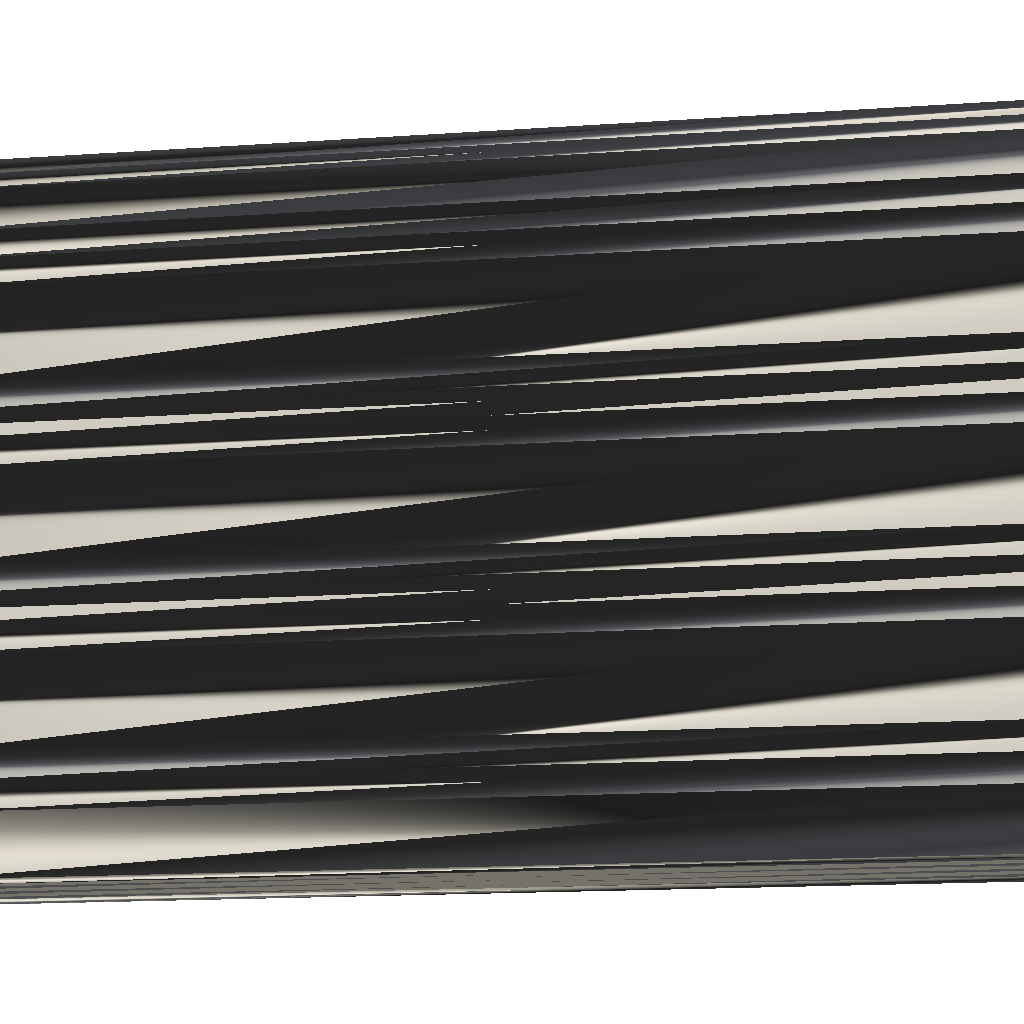
<metadata>
{"format":"obj","ext":"obj","renderer":"f3d","projection":"perspective","resolution":1024,"background":"white","views":[{"elev":-17.7,"azim":-82.5,"up":"+Y"}]}
</metadata>
<code>
v 41.19 227.6 0
v 41.19 228.4 0
v 41.19 229.2 0
v 41.99 222.8 0
v 41.99 223.6 0
v 41.99 224.4 0
v 41.99 225.2 0
v 41.99 226 0
v 41.99 226.8 0
v 41.99 227.6 0
v 41.99 228.4 0
v 41.99 229.2 0
v 41.99 230 0
v 41.99 230.8 0
v 42.79 218 0
v 42.79 218.8 0
v 42.79 219.6 0
v 42.79 220.4 0
v 42.79 221.2 0
v 42.79 222 0
v 42.79 222.8 0
v 42.79 223.6 0
v 42.79 224.4 0
v 42.79 225.2 0
v 42.79 226 0
v 42.79 226.8 0
v 42.79 227.6 0
v 42.79 228.4 0
v 42.79 229.2 0
v 42.79 230 0
v 42.79 230.8 0
v 42.79 231.6 0
v 43.59 214 0
v 43.59 214.8 0
v 43.59 215.6 0
v 43.59 216.4 0
v 43.59 217.2 0
v 43.59 218 0
v 43.59 218.8 0
v 43.59 219.6 0
v 43.59 220.4 0
v 43.59 221.2 0
v 43.59 222 0
v 43.59 222.8 0
v 43.59 223.6 0
v 43.59 224.4 0
v 43.59 225.2 0
v 43.59 226 0
v 43.59 226.8 0
v 43.59 227.6 0
v 43.59 228.4 0
v 43.59 229.2 0
v 43.59 230 0
v 43.59 230.8 0
v 43.59 231.6 0
v 43.59 232.4 0
v 44.39 212.4 0
v 44.39 213.2 0
v 44.39 214 0
v 44.39 214.8 0
v 44.39 215.6 0
v 44.39 216.4 0
v 44.39 217.2 0
v 44.39 218 0
v 44.39 218.8 0
v 44.39 219.6 0
v 44.39 220.4 0
v 44.39 221.2 0
v 44.39 222 0
v 44.39 222.8 0
v 44.39 223.6 0
v 44.39 224.4 0
v 44.39 225.2 0
v 44.39 226 0
v 44.39 226.8 0
v 44.39 227.6 0
v 44.39 228.4 0
v 44.39 229.2 0
v 44.39 230 0
v 44.39 230.8 0
v 44.39 231.6 0
v 44.39 232.4 0
v 45.19 212.4 0
v 45.19 213.2 0
v 45.19 214 0
v 45.19 214.8 0
v 45.19 215.6 0
v 45.19 216.4 0
v 45.19 217.2 0
v 45.19 218 0
v 45.19 218.8 0
v 45.19 219.6 0
v 45.19 220.4 0
v 45.19 221.2 0
v 45.19 222 0
v 45.19 222.8 0
v 45.19 223.6 0
v 45.19 224.4 0
v 45.19 225.2 0
v 45.19 226 0
v 45.19 226.8 0
v 45.19 227.6 0
v 45.19 228.4 0
v 45.19 229.2 0
v 45.19 230 0
v 45.19 230.8 0
v 45.19 231.6 0
v 45.19 232.4 0
v 45.99 212.4 0
v 45.99 213.2 0
v 45.99 214 0
v 45.99 214.8 0
v 45.99 215.6 0
v 45.99 216.4 0
v 45.99 217.2 0
v 45.99 218 0
v 45.99 218.8 0
v 45.99 219.6 0
v 45.99 220.4 0
v 45.99 221.2 0
v 45.99 222 0
v 45.99 222.8 0
v 45.99 223.6 0
v 45.99 224.4 0
v 45.99 225.2 0
v 45.99 226 0
v 45.99 226.8 0
v 45.99 227.6 0
v 45.99 228.4 0
v 45.99 229.2 0
v 45.99 230 0
v 45.99 230.8 0
v 45.99 231.6 0
v 45.99 232.4 0
v 46.79 212.4 0
v 46.79 213.2 0
v 46.79 214 0
v 46.79 214.8 0
v 46.79 215.6 0
v 46.79 216.4 0
v 46.79 217.2 0
v 46.79 218 0
v 46.79 218.8 0
v 46.79 219.6 0
v 46.79 220.4 0
v 46.79 221.2 0
v 46.79 222 0
v 46.79 222.8 0
v 46.79 223.6 0
v 46.79 224.4 0
v 46.79 225.2 0
v 46.79 226 0
v 46.79 226.8 0
v 46.79 227.6 0
v 46.79 228.4 0
v 46.79 229.2 0
v 46.79 230 0
v 46.79 230.8 0
v 46.79 231.6 0
v 47.59 212.4 0
v 47.59 213.2 0
v 47.59 214 0
v 47.59 214.8 0
v 47.59 215.6 0
v 47.59 216.4 0
v 47.59 217.2 0
v 47.59 218 0
v 47.59 218.8 0
v 47.59 219.6 0
v 47.59 220.4 0
v 47.59 221.2 0
v 47.59 222 0
v 47.59 222.8 0
v 47.59 223.6 0
v 47.59 224.4 0
v 47.59 225.2 0
v 47.59 226 0
v 47.59 226.8 0
v 47.59 227.6 0
v 47.59 228.4 0
v 47.59 229.2 0
v 48.39 212.4 0
v 48.39 213.2 0
v 48.39 214 0
v 48.39 214.8 0
v 48.39 215.6 0
v 48.39 216.4 0
v 48.39 217.2 0
v 48.39 218 0
v 48.39 218.8 0
v 48.39 219.6 0
v 48.39 220.4 0
v 48.39 221.2 0
v 48.39 222 0
v 48.39 222.8 0
v 48.39 223.6 0
v 48.39 224.4 0
v 48.39 225.2 0
v 48.39 226 0
v 48.39 226.8 0
v 49.19 213.2 0
v 49.19 214 0
v 49.19 214.8 0
v 49.19 215.6 0
v 49.19 216.4 0
v 49.19 217.2 0
v 49.19 218 0
v 49.19 218.8 0
v 49.19 219.6 0
v 49.19 220.4 0
v 49.19 221.2 0
v 49.19 222 0
v 49.19 222.8 0
v 49.19 223.6 0
v 49.19 224.4 0
v 49.99 214.8 0
v 49.99 215.6 0
v 49.99 216.4 0
v 49.99 217.2 0
v 49.99 218 0
v 49.99 218.8 0
v 49.99 219.6 0
v 49.99 220.4 0
v 49.99 221.2 0
v 49.99 222 0
v 50.79 215.6 0
v 50.79 216.4 0
v 50.79 217.2 0
v 50.79 218 0
v 50.79 218.8 0
v 50.79 219.6 0
v 51.59 217.2 0
v 41.19 227.6 30
v 41.19 228.4 30
v 41.19 229.2 30
v 41.99 222.8 30
v 41.99 223.6 30
v 41.99 224.4 30
v 41.99 225.2 30
v 41.99 226 30
v 41.99 226.8 30
v 41.99 227.6 30
v 41.99 228.4 30
v 41.99 229.2 30
v 41.99 230 30
v 41.99 230.8 30
v 42.79 218 30
v 42.79 218.8 30
v 42.79 219.6 30
v 42.79 220.4 30
v 42.79 221.2 30
v 42.79 222 30
v 42.79 222.8 30
v 42.79 223.6 30
v 42.79 224.4 30
v 42.79 225.2 30
v 42.79 226 30
v 42.79 226.8 30
v 42.79 227.6 30
v 42.79 228.4 30
v 42.79 229.2 30
v 42.79 230 30
v 42.79 230.8 30
v 42.79 231.6 30
v 43.59 214 30
v 43.59 214.8 30
v 43.59 215.6 30
v 43.59 216.4 30
v 43.59 217.2 30
v 43.59 218 30
v 43.59 218.8 30
v 43.59 219.6 30
v 43.59 220.4 30
v 43.59 221.2 30
v 43.59 222 30
v 43.59 222.8 30
v 43.59 223.6 30
v 43.59 224.4 30
v 43.59 225.2 30
v 43.59 226 30
v 43.59 226.8 30
v 43.59 227.6 30
v 43.59 228.4 30
v 43.59 229.2 30
v 43.59 230 30
v 43.59 230.8 30
v 43.59 231.6 30
v 43.59 232.4 30
v 44.39 212.4 30
v 44.39 213.2 30
v 44.39 214 30
v 44.39 214.8 30
v 44.39 215.6 30
v 44.39 216.4 30
v 44.39 217.2 30
v 44.39 218 30
v 44.39 218.8 30
v 44.39 219.6 30
v 44.39 220.4 30
v 44.39 221.2 30
v 44.39 222 30
v 44.39 222.8 30
v 44.39 223.6 30
v 44.39 224.4 30
v 44.39 225.2 30
v 44.39 226 30
v 44.39 226.8 30
v 44.39 227.6 30
v 44.39 228.4 30
v 44.39 229.2 30
v 44.39 230 30
v 44.39 230.8 30
v 44.39 231.6 30
v 44.39 232.4 30
v 45.19 212.4 30
v 45.19 213.2 30
v 45.19 214 30
v 45.19 214.8 30
v 45.19 215.6 30
v 45.19 216.4 30
v 45.19 217.2 30
v 45.19 218 30
v 45.19 218.8 30
v 45.19 219.6 30
v 45.19 220.4 30
v 45.19 221.2 30
v 45.19 222 30
v 45.19 222.8 30
v 45.19 223.6 30
v 45.19 224.4 30
v 45.19 225.2 30
v 45.19 226 30
v 45.19 226.8 30
v 45.19 227.6 30
v 45.19 228.4 30
v 45.19 229.2 30
v 45.19 230 30
v 45.19 230.8 30
v 45.19 231.6 30
v 45.19 232.4 30
v 45.99 212.4 30
v 45.99 213.2 30
v 45.99 214 30
v 45.99 214.8 30
v 45.99 215.6 30
v 45.99 216.4 30
v 45.99 217.2 30
v 45.99 218 30
v 45.99 218.8 30
v 45.99 219.6 30
v 45.99 220.4 30
v 45.99 221.2 30
v 45.99 222 30
v 45.99 222.8 30
v 45.99 223.6 30
v 45.99 224.4 30
v 45.99 225.2 30
v 45.99 226 30
v 45.99 226.8 30
v 45.99 227.6 30
v 45.99 228.4 30
v 45.99 229.2 30
v 45.99 230 30
v 45.99 230.8 30
v 45.99 231.6 30
v 45.99 232.4 30
v 46.79 212.4 30
v 46.79 213.2 30
v 46.79 214 30
v 46.79 214.8 30
v 46.79 215.6 30
v 46.79 216.4 30
v 46.79 217.2 30
v 46.79 218 30
v 46.79 218.8 30
v 46.79 219.6 30
v 46.79 220.4 30
v 46.79 221.2 30
v 46.79 222 30
v 46.79 222.8 30
v 46.79 223.6 30
v 46.79 224.4 30
v 46.79 225.2 30
v 46.79 226 30
v 46.79 226.8 30
v 46.79 227.6 30
v 46.79 228.4 30
v 46.79 229.2 30
v 46.79 230 30
v 46.79 230.8 30
v 46.79 231.6 30
v 47.59 212.4 30
v 47.59 213.2 30
v 47.59 214 30
v 47.59 214.8 30
v 47.59 215.6 30
v 47.59 216.4 30
v 47.59 217.2 30
v 47.59 218 30
v 47.59 218.8 30
v 47.59 219.6 30
v 47.59 220.4 30
v 47.59 221.2 30
v 47.59 222 30
v 47.59 222.8 30
v 47.59 223.6 30
v 47.59 224.4 30
v 47.59 225.2 30
v 47.59 226 30
v 47.59 226.8 30
v 47.59 227.6 30
v 47.59 228.4 30
v 47.59 229.2 30
v 48.39 212.4 30
v 48.39 213.2 30
v 48.39 214 30
v 48.39 214.8 30
v 48.39 215.6 30
v 48.39 216.4 30
v 48.39 217.2 30
v 48.39 218 30
v 48.39 218.8 30
v 48.39 219.6 30
v 48.39 220.4 30
v 48.39 221.2 30
v 48.39 222 30
v 48.39 222.8 30
v 48.39 223.6 30
v 48.39 224.4 30
v 48.39 225.2 30
v 48.39 226 30
v 48.39 226.8 30
v 49.19 213.2 30
v 49.19 214 30
v 49.19 214.8 30
v 49.19 215.6 30
v 49.19 216.4 30
v 49.19 217.2 30
v 49.19 218 30
v 49.19 218.8 30
v 49.19 219.6 30
v 49.19 220.4 30
v 49.19 221.2 30
v 49.19 222 30
v 49.19 222.8 30
v 49.19 223.6 30
v 49.19 224.4 30
v 49.99 214.8 30
v 49.99 215.6 30
v 49.99 216.4 30
v 49.99 217.2 30
v 49.99 218 30
v 49.99 218.8 30
v 49.99 219.6 30
v 49.99 220.4 30
v 49.99 221.2 30
v 49.99 222 30
v 50.79 215.6 30
v 50.79 216.4 30
v 50.79 217.2 30
v 50.79 218 30
v 50.79 218.8 30
v 50.79 219.6 30
v 51.59 217.2 30
f 38 16 15
f 16 17 4
f 19 41 42
f 19 20 4
f 26 10 9
f 42 67 68
f 45 44 70
f 94 68 93
f 104 79 78
f 13 30 14
f 132 131 157
f 98 72 97
f 168 144 143
f 80 81 55
f 139 140 114
f 221 220 229
f 63 89 64
f 89 90 64
f 15 34 35
f 165 186 187
f 162 183 184
f 151 175 176
f 138 163 139
f 38 37 63
f 36 35 61
f 62 63 37
f 64 39 38
f 64 38 63
f 88 114 89
f 90 115 116
f 67 66 92
f 90 65 64
f 67 92 93
f 122 121 147
f 70 69 95
f 117 118 92
f 44 45 22
f 92 118 93
f 8 9 1
f 16 4 15
f 69 43 68
f 70 95 96
f 74 48 73
f 156 131 130
f 8 24 25
f 12 3 11
f 8 25 9
f 11 28 12
f 10 27 11
f 75 76 50
f 11 27 28
f 53 30 52
f 82 107 108
f 55 81 56
f 81 107 82
f 31 32 14
f 133 158 159
f 105 79 104
f 132 157 158
f 48 26 25
f 122 123 97
f 30 53 31
f 126 127 101
f 75 74 100
f 220 221 208
f 151 152 126
f 72 98 73
f 173 174 149
f 121 96 95
f 132 106 131
f 103 78 77
f 103 129 104
f 108 133 134
f 158 157 181
f 176 152 151
f 98 124 99
f 159 158 181
f 181 180 200
f 199 178 177
f 175 151 150
f 198 215 199
f 147 172 148
f 225 214 213
f 176 198 177
f 209 192 191
f 197 214 215
f 232 229 228
f 116 115 141
f 66 65 91
f 115 114 140
f 193 192 210
f 120 146 121
f 190 169 168
f 139 164 140
f 116 141 142
f 136 160 161
f 86 111 112
f 139 163 164
f 208 190 207
f 164 185 186
f 165 140 164
f 227 228 219
f 188 205 206
f 188 187 205
f 206 218 219
f 57 58 33
f 33 34 15
f 33 58 59
f 15 35 36
f 39 40 17
f 4 17 18
f 35 60 61
f 63 62 88
f 64 65 39
f 37 15 36
f 38 15 37
f 37 36 62
f 35 34 60
f 63 88 89
f 59 85 60
f 57 83 58
f 33 59 34
f 34 59 60
f 36 61 62
f 58 84 59
f 59 84 85
f 58 83 84
f 113 138 139
f 85 110 111
f 113 112 138
f 85 86 60
f 85 111 86
f 62 87 88
f 62 61 87
f 89 114 115
f 88 113 114
f 114 113 139
f 115 140 141
f 91 117 92
f 60 86 61
f 61 86 87
f 86 112 87
f 87 113 88
f 89 115 90
f 66 91 92
f 90 91 65
f 19 4 18
f 69 44 43
f 68 67 93
f 90 116 91
f 144 118 143
f 119 120 94
f 94 95 69
f 147 171 172
f 119 94 93
f 46 47 24
f 71 70 96
f 121 122 96
f 96 97 71
f 95 94 120
f 211 194 193
f 70 71 45
f 41 19 18
f 71 72 46
f 22 6 5
f 70 44 69
f 69 68 94
f 68 43 42
f 41 18 40
f 44 21 43
f 42 20 19
f 65 66 40
f 39 16 38
f 39 65 40
f 41 66 67
f 40 66 41
f 41 67 42
f 16 39 17
f 17 40 18
f 42 43 20
f 4 20 21
f 43 21 20
f 7 1 6
f 5 1 4
f 4 21 5
f 71 46 45
f 5 21 22
f 22 21 44
f 22 23 6
f 1 7 8
f 48 49 26
f 24 8 7
f 7 6 23
f 23 22 45
f 7 23 24
f 24 23 46
f 72 47 46
f 46 23 45
f 74 49 48
f 47 25 24
f 75 50 49
f 49 27 26
f 27 49 50
f 52 77 78
f 1 5 6
f 11 2 10
f 10 1 9
f 27 10 26
f 26 9 25
f 2 1 10
f 3 2 11
f 14 3 13
f 13 3 12
f 13 12 29
f 31 54 32
f 55 56 32
f 53 79 54
f 30 31 14
f 80 55 54
f 54 55 32
f 29 12 28
f 28 27 50
f 30 13 29
f 51 28 50
f 30 29 52
f 51 29 28
f 77 52 51
f 51 52 29
f 51 50 76
f 102 76 101
f 54 31 53
f 53 52 78
f 80 54 79
f 79 53 78
f 80 106 81
f 81 82 56
f 80 79 105
f 134 133 159
f 81 106 107
f 107 106 132
f 108 107 133
f 128 129 103
f 102 77 76
f 130 105 104
f 104 78 103
f 131 106 105
f 105 106 80
f 152 153 127
f 127 128 102
f 155 156 130
f 127 102 101
f 77 51 76
f 76 75 101
f 126 101 100
f 100 101 75
f 128 103 102
f 102 103 77
f 73 48 47
f 47 48 25
f 73 47 72
f 72 71 97
f 75 49 74
f 74 73 99
f 97 123 98
f 98 99 73
f 125 100 99
f 99 100 74
f 151 126 125
f 125 126 100
f 121 95 120
f 191 170 169
f 148 122 147
f 145 120 119
f 170 146 145
f 144 119 118
f 147 121 146
f 146 120 145
f 193 172 171
f 170 145 169
f 151 125 150
f 123 124 98
f 150 149 174
f 175 197 176
f 148 149 123
f 122 97 96
f 122 148 123
f 124 150 125
f 148 173 149
f 149 150 124
f 123 149 124
f 124 125 99
f 152 177 153
f 152 127 126
f 128 154 129
f 129 130 104
f 129 155 130
f 130 131 105
f 107 132 133
f 133 132 158
f 128 127 153
f 156 181 157
f 155 180 156
f 156 157 131
f 200 180 179
f 153 154 128
f 153 177 178
f 154 179 155
f 153 178 154
f 154 155 129
f 200 179 178
f 178 179 154
f 172 194 173
f 175 196 197
f 195 194 212
f 174 196 175
f 173 195 174
f 174 175 150
f 152 176 177
f 198 176 197
f 181 156 180
f 180 155 179
f 197 196 214
f 198 199 177
f 198 197 215
f 199 200 178
f 200 199 215
f 174 195 196
f 196 195 213
f 224 212 211
f 223 211 210
f 196 213 214
f 225 213 212
f 193 210 211
f 231 224 223
f 215 214 225
f 173 148 172
f 171 147 146
f 195 173 194
f 194 172 193
f 213 195 212
f 212 194 211
f 146 170 171
f 171 170 192
f 206 189 188
f 191 208 209
f 193 171 192
f 192 170 191
f 210 209 222
f 221 209 208
f 225 212 224
f 224 211 223
f 225 224 231
f 231 230 232
f 208 207 220
f 220 228 229
f 230 231 222
f 210 222 223
f 185 184 202
f 207 219 220
f 232 228 227
f 232 230 229
f 229 230 221
f 206 207 189
f 166 167 142
f 186 185 203
f 205 218 206
f 218 227 219
f 219 228 220
f 190 191 169
f 207 206 219
f 221 222 209
f 209 210 192
f 221 230 222
f 222 231 223
f 169 144 168
f 166 142 141
f 208 191 190
f 189 168 167
f 91 116 117
f 117 116 142
f 119 93 118
f 118 117 143
f 169 145 144
f 144 145 119
f 140 165 141
f 189 167 188
f 167 143 142
f 142 143 117
f 141 165 166
f 166 165 187
f 168 143 167
f 167 166 188
f 188 166 187
f 186 165 164
f 207 190 189
f 189 190 168
f 85 84 110
f 138 162 163
f 162 184 163
f 163 185 164
f 84 83 109
f 112 137 138
f 113 87 112
f 112 111 137
f 110 84 109
f 137 162 138
f 135 136 110
f 111 136 137
f 109 135 110
f 110 136 111
f 135 160 136
f 136 161 137
f 137 161 162
f 161 183 162
f 160 182 161
f 161 182 183
f 226 227 218
f 182 201 183
f 163 184 185
f 183 201 184
f 205 204 217
f 185 202 203
f 186 204 187
f 184 201 202
f 205 217 218
f 205 187 204
f 218 217 226
f 204 203 216
f 217 204 216
f 232 227 226
f 226 216 201
f 204 186 203
f 203 202 216
f 226 217 216
f 216 202 201
f 248 270 247
f 249 248 236
f 273 251 274
f 252 251 236
f 242 258 241
f 299 274 300
f 276 277 302
f 300 326 325
f 311 336 310
f 262 245 246
f 363 364 389
f 304 330 329
f 376 400 375
f 313 312 287
f 372 371 346
f 452 453 461
f 321 295 296
f 322 321 296
f 266 247 267
f 418 397 419
f 415 394 416
f 407 383 408
f 395 370 371
f 269 270 295
f 267 268 293
f 295 294 269
f 271 296 270
f 270 296 295
f 346 320 321
f 347 322 348
f 298 299 324
f 297 322 296
f 324 299 325
f 353 354 379
f 301 302 327
f 350 349 324
f 277 276 254
f 350 324 325
f 241 240 233
f 236 248 247
f 275 301 300
f 327 302 328
f 280 306 305
f 363 388 362
f 256 240 257
f 235 244 243
f 257 240 241
f 260 243 244
f 259 242 243
f 308 307 282
f 259 243 260
f 262 285 284
f 339 314 340
f 313 287 288
f 339 313 314
f 264 263 246
f 390 365 391
f 311 337 336
f 389 364 390
f 258 280 257
f 355 354 329
f 285 262 263
f 359 358 333
f 306 307 332
f 453 452 440
f 384 383 358
f 330 304 305
f 406 405 381
f 328 353 327
f 338 364 363
f 310 335 309
f 361 335 336
f 365 340 366
f 389 390 413
f 384 408 383
f 356 330 331
f 390 391 413
f 412 413 432
f 410 431 409
f 383 407 382
f 447 430 431
f 404 379 380
f 446 457 445
f 430 408 409
f 424 441 423
f 446 429 447
f 461 464 460
f 347 348 373
f 297 298 323
f 346 347 372
f 424 425 442
f 378 352 353
f 401 422 400
f 396 371 372
f 373 348 374
f 392 368 393
f 343 318 344
f 395 371 396
f 422 440 439
f 417 396 418
f 372 397 396
f 460 459 451
f 437 420 438
f 419 420 437
f 450 438 451
f 290 289 265
f 266 265 247
f 290 265 291
f 267 247 268
f 272 271 249
f 249 236 250
f 292 267 293
f 294 295 320
f 297 296 271
f 247 269 268
f 247 270 269
f 268 269 294
f 266 267 292
f 320 295 321
f 317 291 292
f 315 289 290
f 291 265 266
f 291 266 292
f 293 268 294
f 316 290 291
f 316 291 317
f 315 290 316
f 370 345 371
f 342 317 343
f 344 345 370
f 318 317 292
f 343 317 318
f 319 294 320
f 293 294 319
f 346 321 347
f 345 320 346
f 345 346 371
f 372 347 373
f 349 323 324
f 318 292 293
f 318 293 319
f 344 318 319
f 345 319 320
f 347 321 322
f 323 298 324
f 323 322 297
f 236 251 250
f 276 301 275
f 299 300 325
f 348 322 323
f 350 376 375
f 352 351 326
f 327 326 301
f 403 379 404
f 326 351 325
f 279 278 256
f 302 303 328
f 354 353 328
f 329 328 303
f 326 327 352
f 426 443 425
f 303 302 277
f 251 273 250
f 304 303 278
f 238 254 237
f 276 302 301
f 300 301 326
f 275 300 274
f 250 273 272
f 253 276 275
f 252 274 251
f 298 297 272
f 248 271 270
f 297 271 272
f 298 273 299
f 298 272 273
f 299 273 274
f 271 248 249
f 272 249 250
f 275 274 252
f 252 236 253
f 253 275 252
f 233 239 238
f 233 237 236
f 253 236 237
f 278 303 277
f 253 237 254
f 253 254 276
f 255 254 238
f 239 233 240
f 281 280 258
f 240 256 239
f 238 239 255
f 254 255 277
f 255 239 256
f 255 256 278
f 279 304 278
f 255 278 277
f 281 306 280
f 257 279 256
f 282 307 281
f 259 281 258
f 281 259 282
f 309 284 310
f 237 233 238
f 234 243 242
f 233 242 241
f 242 259 258
f 241 258 257
f 233 234 242
f 234 235 243
f 235 246 245
f 235 245 244
f 244 245 261
f 286 263 264
f 288 287 264
f 311 285 286
f 263 262 246
f 287 312 286
f 287 286 264
f 244 261 260
f 259 260 282
f 245 262 261
f 260 283 282
f 261 262 284
f 261 283 260
f 284 309 283
f 284 283 261
f 282 283 308
f 308 334 333
f 263 286 285
f 284 285 310
f 286 312 311
f 285 311 310
f 338 312 313
f 314 313 288
f 311 312 337
f 365 366 391
f 338 313 339
f 338 339 364
f 339 340 365
f 361 360 335
f 309 334 308
f 337 362 336
f 310 336 335
f 338 363 337
f 338 337 312
f 385 384 359
f 360 359 334
f 388 387 362
f 334 359 333
f 283 309 308
f 307 308 333
f 333 358 332
f 333 332 307
f 335 360 334
f 335 334 309
f 280 305 279
f 280 279 257
f 279 305 304
f 303 304 329
f 281 307 306
f 305 306 331
f 355 329 330
f 331 330 305
f 332 357 331
f 332 331 306
f 358 383 357
f 358 357 332
f 327 353 352
f 402 423 401
f 354 380 379
f 352 377 351
f 378 402 377
f 351 376 350
f 353 379 378
f 352 378 377
f 404 425 403
f 377 402 401
f 357 383 382
f 356 355 330
f 381 382 406
f 429 407 408
f 381 380 355
f 329 354 328
f 380 354 355
f 382 356 357
f 405 380 381
f 382 381 356
f 381 355 356
f 357 356 331
f 409 384 385
f 359 384 358
f 386 360 361
f 362 361 336
f 387 361 362
f 363 362 337
f 364 339 365
f 364 365 390
f 359 360 385
f 413 388 389
f 412 387 388
f 389 388 363
f 412 432 411
f 386 385 360
f 409 385 410
f 411 386 387
f 410 385 386
f 387 386 361
f 411 432 410
f 411 410 386
f 426 404 405
f 428 407 429
f 426 427 444
f 428 406 407
f 427 405 406
f 407 406 382
f 408 384 409
f 408 430 429
f 388 413 412
f 387 412 411
f 428 429 446
f 431 430 409
f 429 430 447
f 432 431 410
f 431 432 447
f 427 406 428
f 427 428 445
f 444 456 443
f 443 455 442
f 445 428 446
f 445 457 444
f 442 425 443
f 456 463 455
f 446 447 457
f 380 405 404
f 379 403 378
f 405 427 426
f 404 426 425
f 427 445 444
f 426 444 443
f 402 378 403
f 402 403 424
f 421 438 420
f 440 423 441
f 403 425 424
f 402 424 423
f 441 442 454
f 441 453 440
f 444 457 456
f 443 456 455
f 456 457 463
f 462 463 464
f 439 440 452
f 460 452 461
f 463 462 454
f 454 442 455
f 416 417 434
f 451 439 452
f 460 464 459
f 462 464 461
f 462 461 453
f 439 438 421
f 399 398 374
f 417 418 435
f 450 437 438
f 459 450 451
f 460 451 452
f 423 422 401
f 438 439 451
f 454 453 441
f 442 441 424
f 462 453 454
f 463 454 455
f 376 401 400
f 374 398 373
f 423 440 422
f 400 421 399
f 348 323 349
f 348 349 374
f 325 351 350
f 349 350 375
f 377 401 376
f 377 376 351
f 397 372 373
f 399 421 420
f 375 399 374
f 375 374 349
f 397 373 398
f 397 398 419
f 375 400 399
f 398 399 420
f 398 420 419
f 397 418 396
f 422 439 421
f 422 421 400
f 316 317 342
f 394 370 395
f 416 394 395
f 417 395 396
f 315 316 341
f 369 344 370
f 319 345 344
f 343 344 369
f 316 342 341
f 394 369 370
f 368 367 342
f 368 343 369
f 367 341 342
f 368 342 343
f 392 367 368
f 393 368 369
f 393 369 394
f 415 393 394
f 414 392 393
f 414 393 415
f 459 458 450
f 433 414 415
f 416 395 417
f 433 415 416
f 436 437 449
f 434 417 435
f 436 418 419
f 433 416 434
f 449 437 450
f 419 437 436
f 449 450 458
f 435 436 448
f 436 449 448
f 459 464 458
f 448 458 433
f 418 436 435
f 434 435 448
f 449 458 448
f 434 448 433
f 1 233 7
f 7 239 233
f 7 239 6
f 6 238 239
f 6 238 5
f 5 237 238
f 5 237 4
f 4 236 237
f 4 236 18
f 18 250 236
f 18 250 17
f 17 249 250
f 17 249 16
f 16 248 249
f 16 248 15
f 15 247 248
f 15 247 35
f 35 267 247
f 35 267 34
f 34 266 267
f 34 266 33
f 33 265 266
f 33 265 57
f 57 289 265
f 57 289 83
f 83 315 289
f 83 315 109
f 109 341 315
f 109 341 135
f 135 367 341
f 135 367 160
f 160 392 367
f 160 392 182
f 182 414 392
f 182 414 201
f 201 433 414
f 201 433 226
f 226 458 433
f 226 458 232
f 232 464 458
f 232 464 231
f 231 463 464
f 231 463 225
f 225 457 463
f 225 457 215
f 215 447 457
f 215 447 200
f 200 432 447
f 200 432 181
f 181 413 432
f 181 413 159
f 159 391 413
f 159 391 134
f 134 366 391
f 134 366 108
f 108 340 366
f 108 340 82
f 82 314 340
f 82 314 56
f 56 288 314
f 56 288 32
f 32 264 288
f 32 264 14
f 14 246 264
f 14 246 3
f 3 235 246
f 3 235 2
f 2 234 235
f 2 234 1
f 1 233 234

</code>
